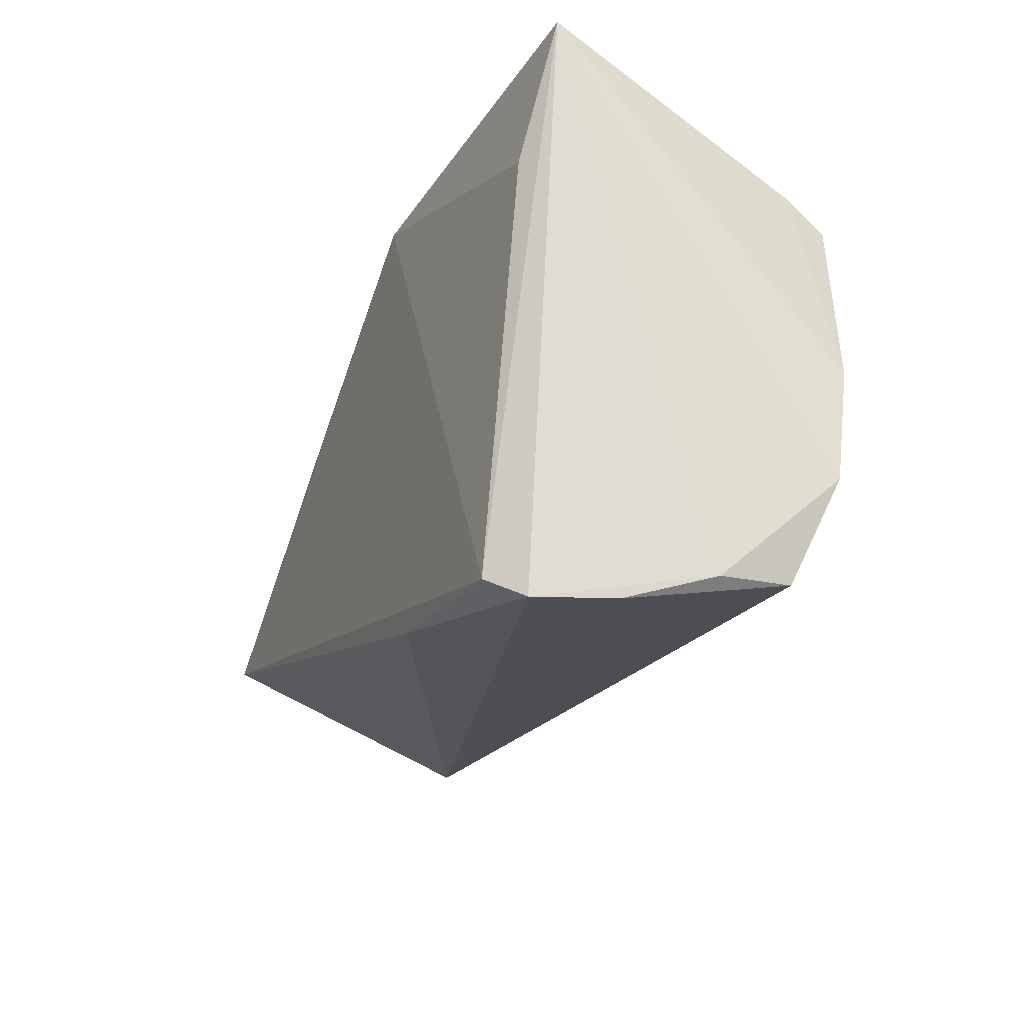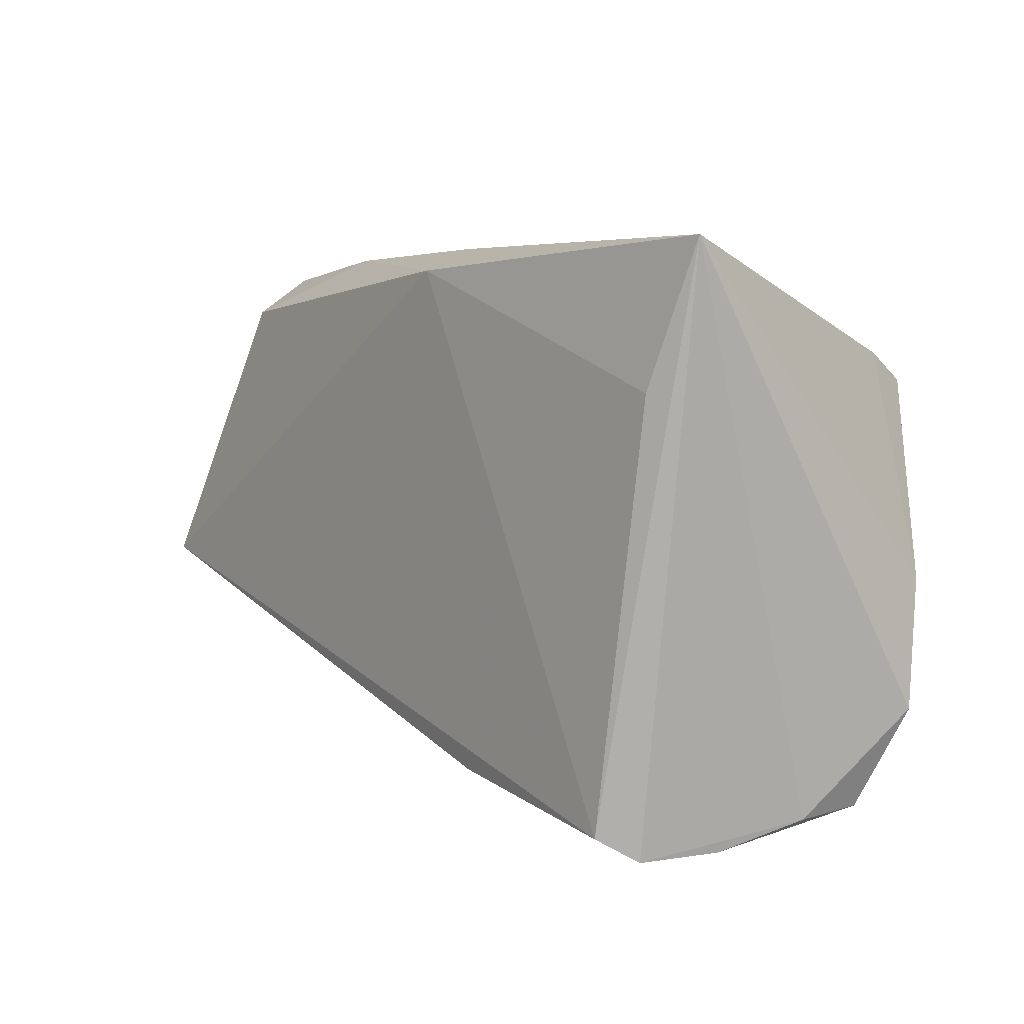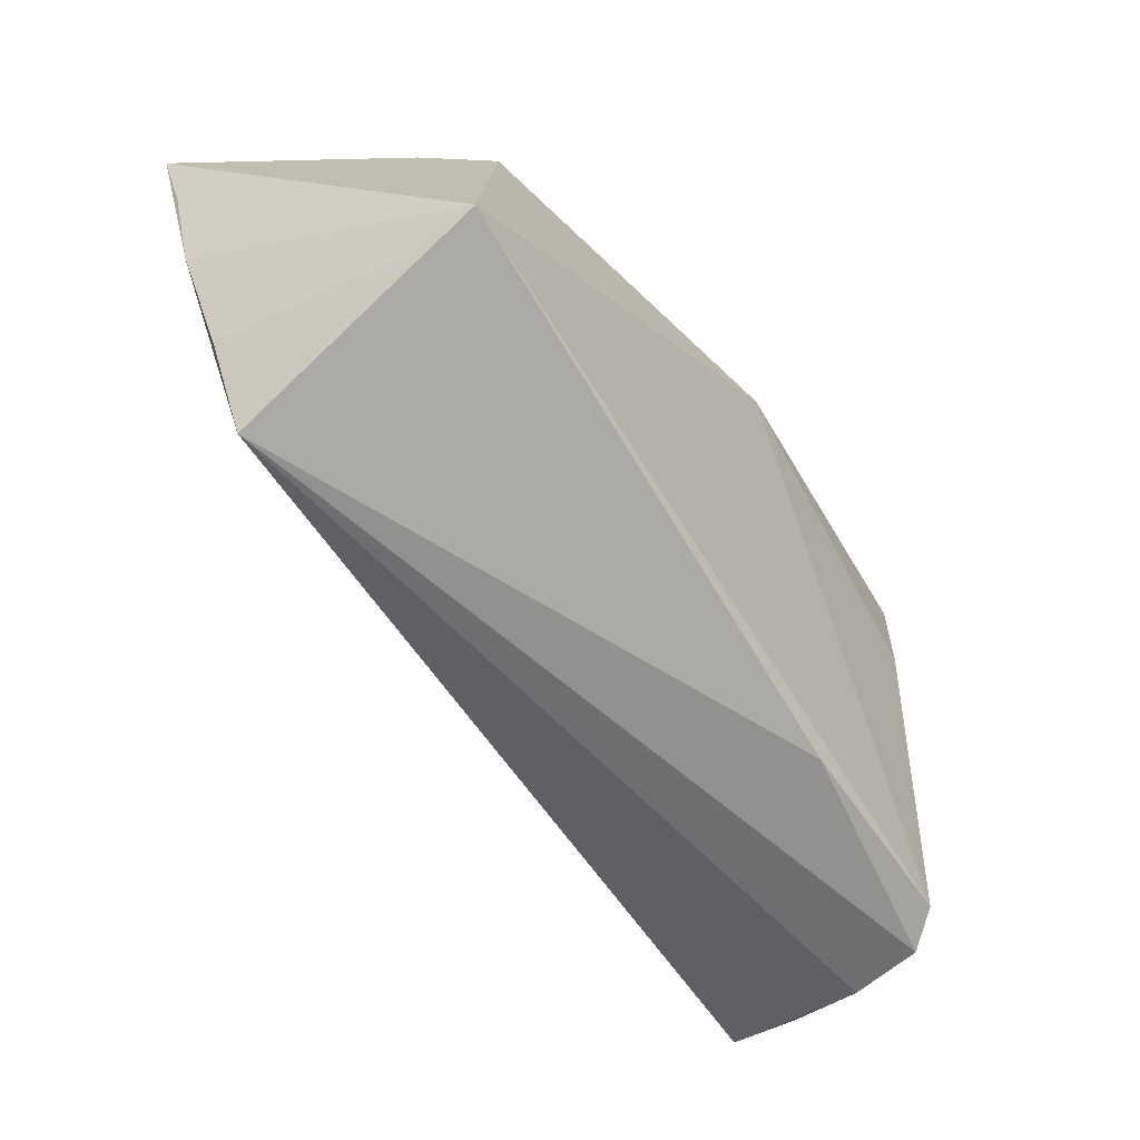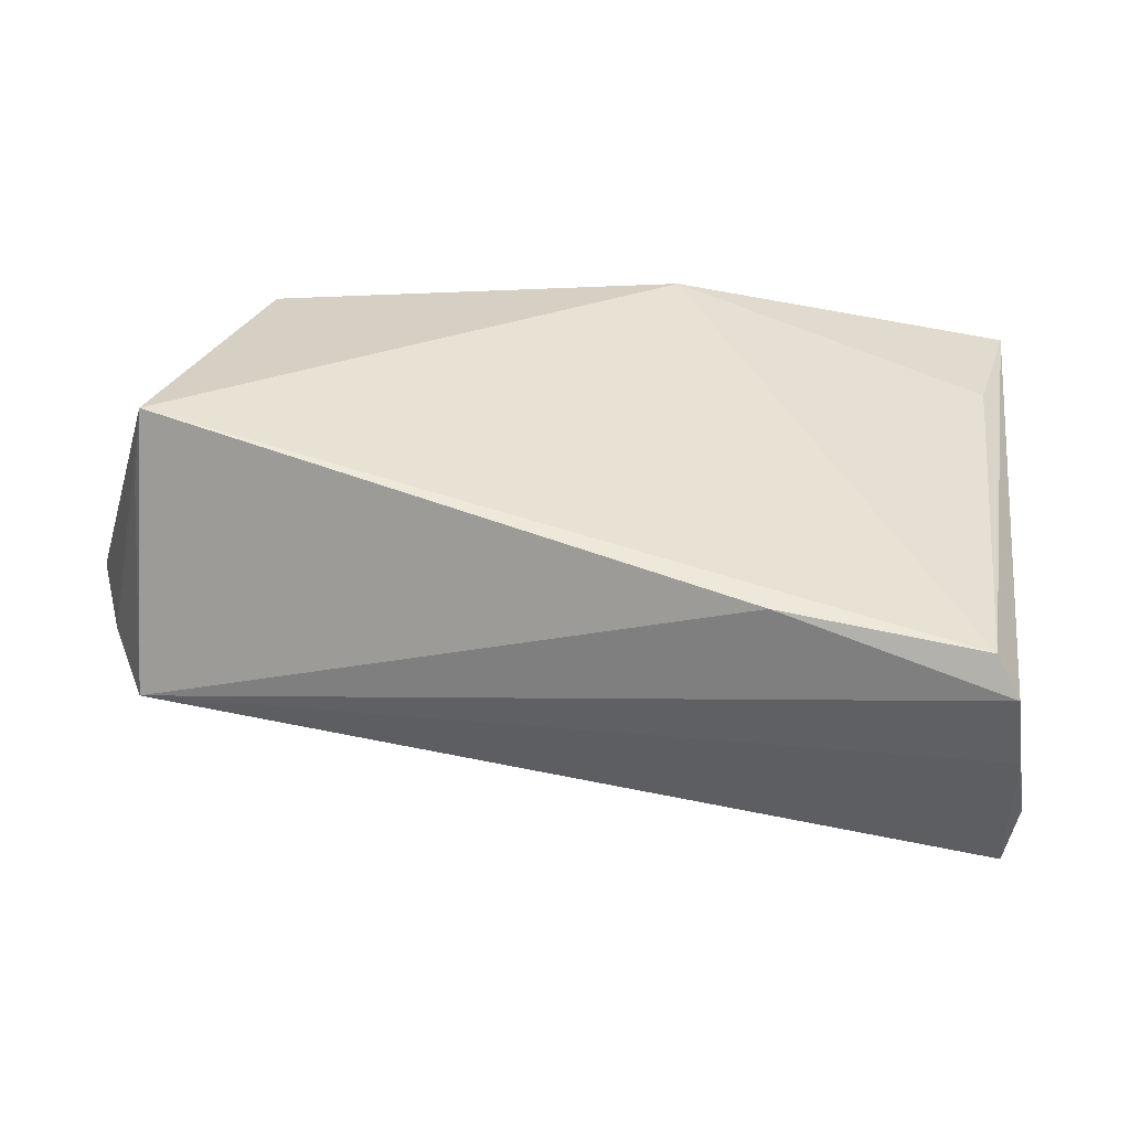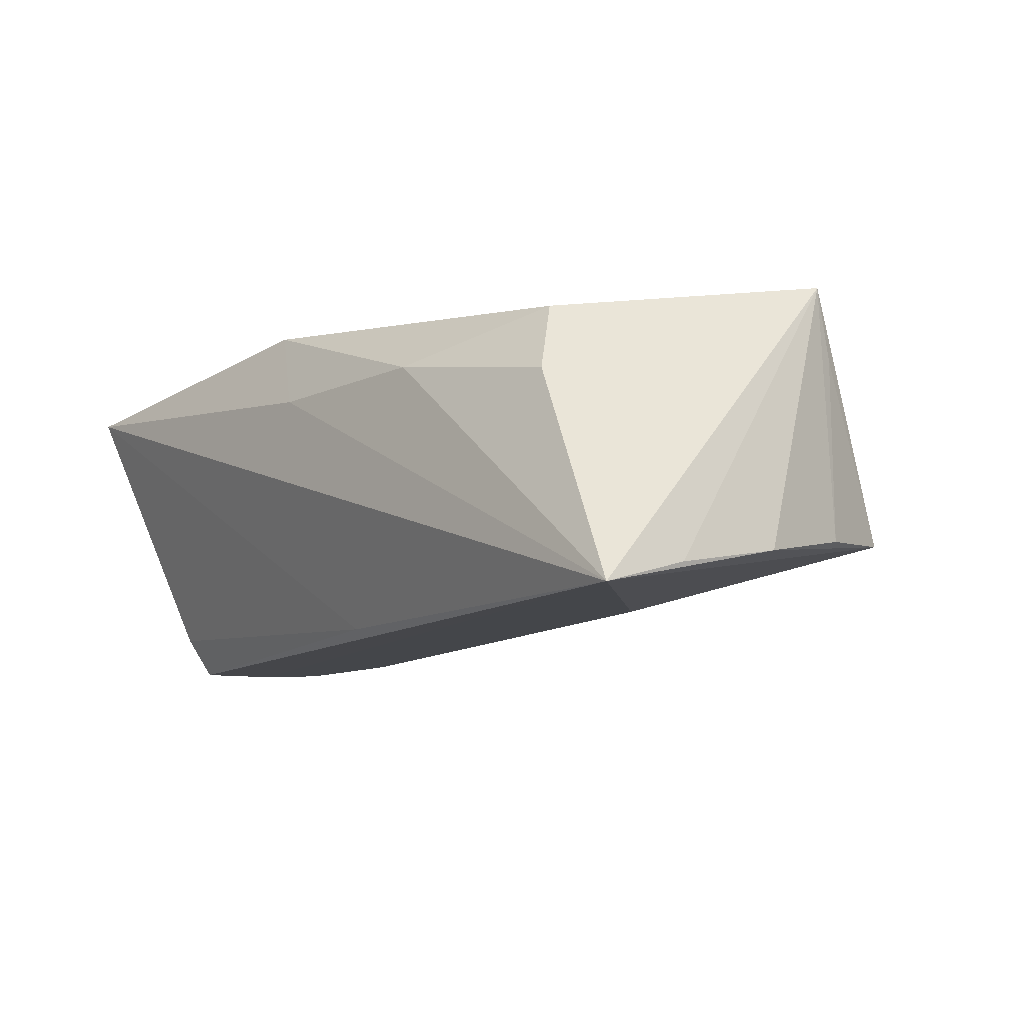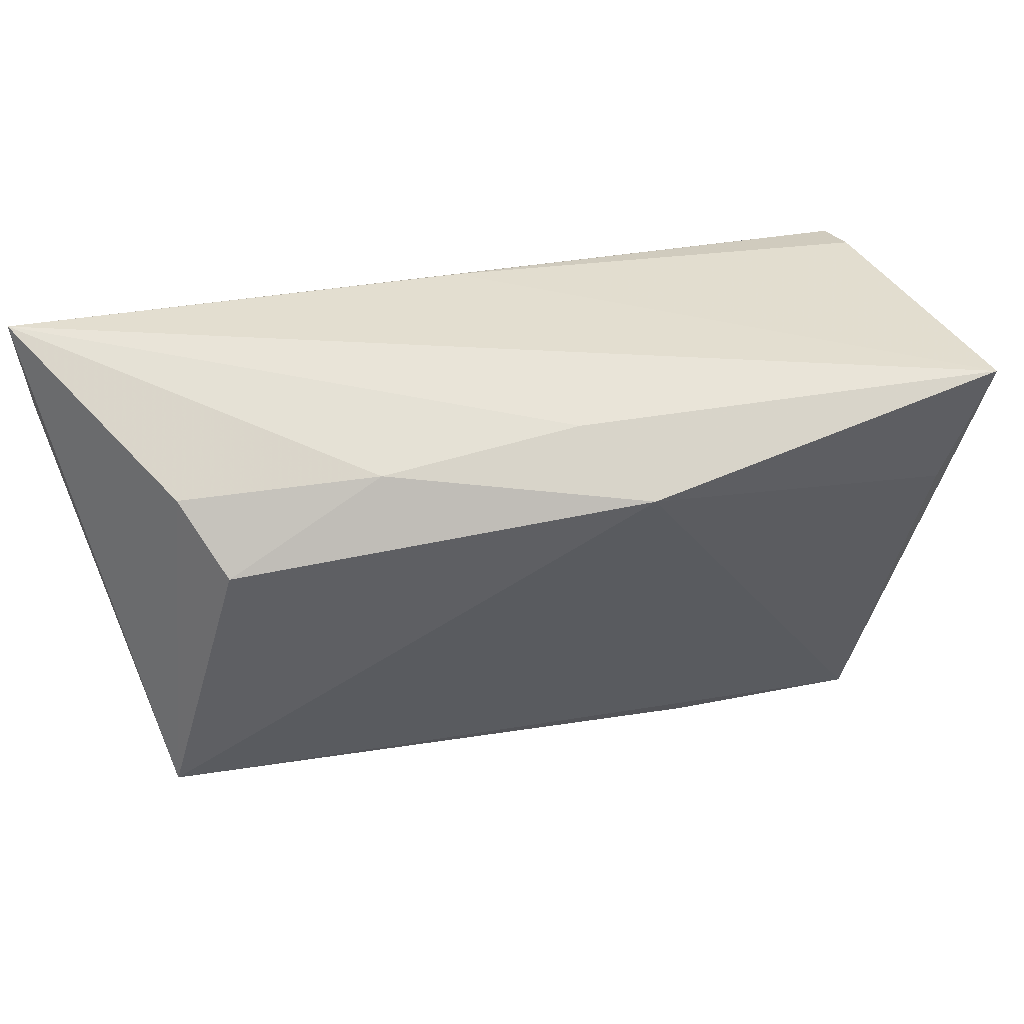
<metadata>
{"format":"obj","ext":"obj","renderer":"f3d","projection":"perspective","resolution":1024,"background":"white","views":[{"elev":-26.8,"azim":67.0,"up":"+Y"},{"elev":5.7,"azim":52.1,"up":"+Y"},{"elev":-51.0,"azim":-56.8,"up":"+Y"},{"elev":-49.8,"azim":-8.8,"up":"+Y"},{"elev":-12.2,"azim":-130.1,"up":"+Z"},{"elev":58.8,"azim":-16.2,"up":"+Y"}]}
</metadata>
<code>
v 0.04332 -0.03659 0.006519
v 0.04442 0.01709 -0.01569
v -0.05645 0.003405 -0.01561
v -0.02111 0.02818 0.008617
v 0.0467 -0.03342 -0.01124
v 0.01444 -0.03093 0.01864
v -0.05712 0.01818 -0.01875
v -0.04884 -0.02323 -0.01075
v -0.05311 -0.01099 -0.01232
v 0.007225 0.0264 0.01912
v -0.0515 -0.01285 0.01031
v 0.0467 -0.03379 -0.003069
v 0.0508 -0.02227 -0.01543
v 0.04065 -0.03683 0.01538
v 0.03759 -0.03428 0.01912
v -0.03114 0.001017 -0.01907
v -0.004776 0.02266 -0.02024
v 0.04884 0.02945 0.01515
v -0.05157 -0.0111 0.01912
v -0.03993 0.02157 0.01287
v -0.05735 0.02945 -0.02217
v 0.04378 0.014 -0.02042
v 0.04357 0.004223 -0.01995
v 0.04358 0.01336 0.01758
v -0.04345 0.02591 0.003992
v 0.04902 -0.008011 -0.01827
v 0.001556 0.02917 0.008949
f 16 8 21
f 13 8 16
f 5 8 13
f 13 16 26
f 26 18 13
f 12 5 13
f 13 18 12
f 12 18 14
f 14 8 1
f 8 5 1
f 1 12 14
f 5 12 1
f 27 18 21
f 10 18 27
f 2 26 22
f 18 26 2
f 24 18 10
f 23 16 21
f 23 26 16
f 21 22 23
f 22 26 23
f 21 8 3
f 19 11 8
f 10 20 19
f 4 20 10
f 10 27 4
f 4 27 21
f 21 18 17
f 18 2 17
f 17 22 21
f 17 2 22
f 8 11 9
f 9 3 8
f 11 19 9
f 9 19 3
f 21 3 7
f 7 19 21
f 3 19 7
f 15 24 10
f 10 19 15
f 14 18 15
f 18 24 15
f 20 4 25
f 25 4 21
f 21 19 25
f 25 19 20
f 14 15 6
f 6 15 19
f 6 8 14
f 6 19 8

</code>
